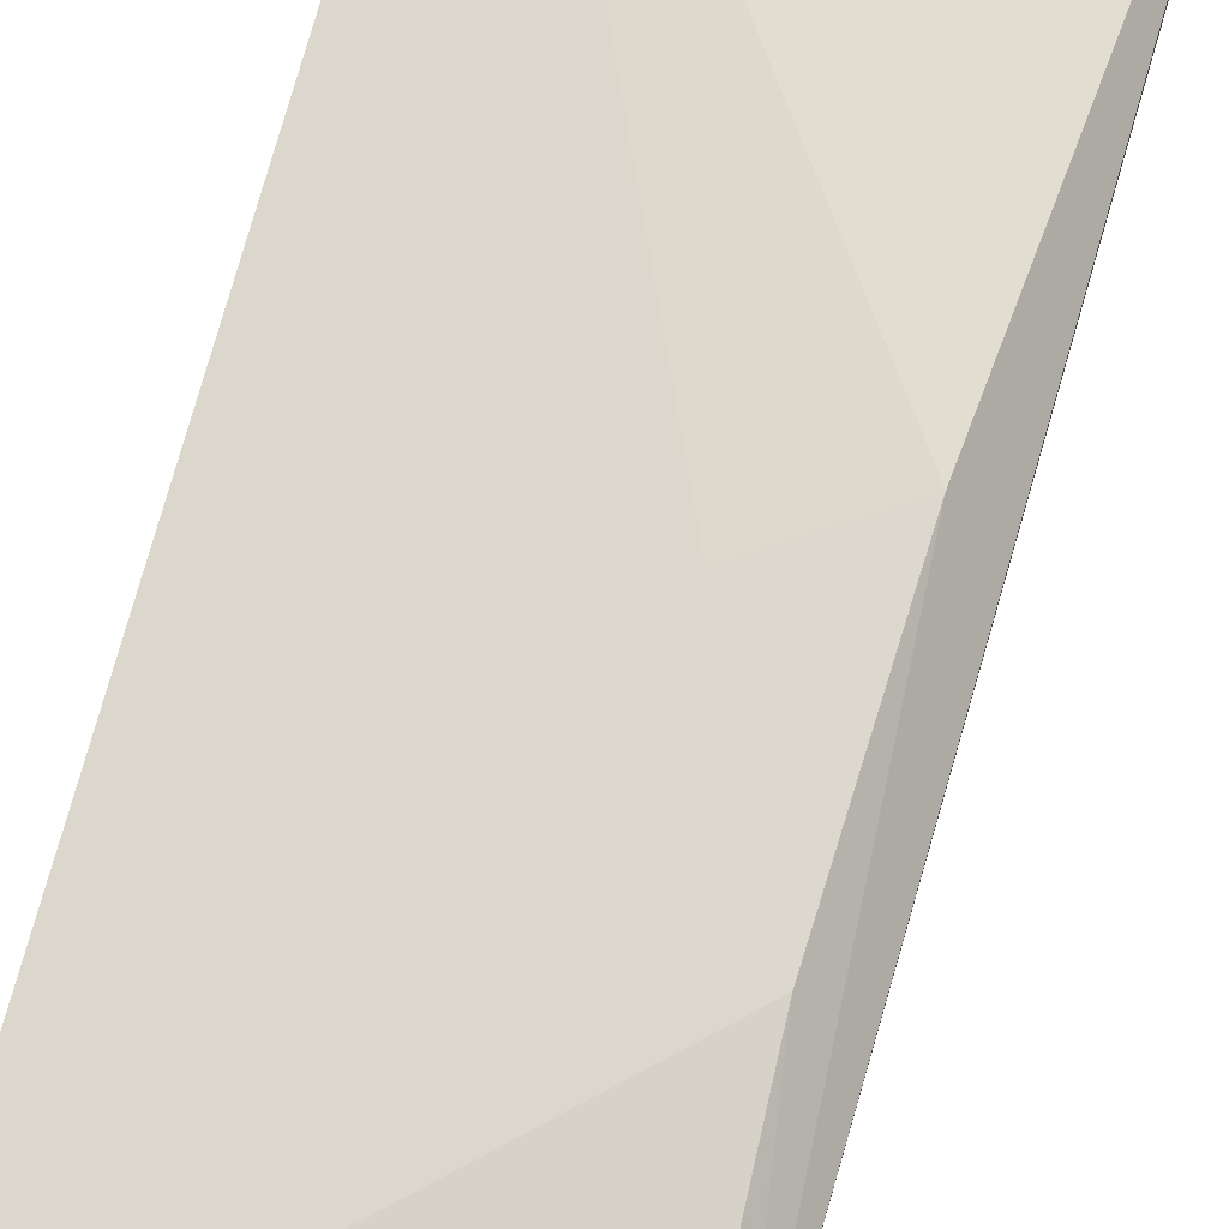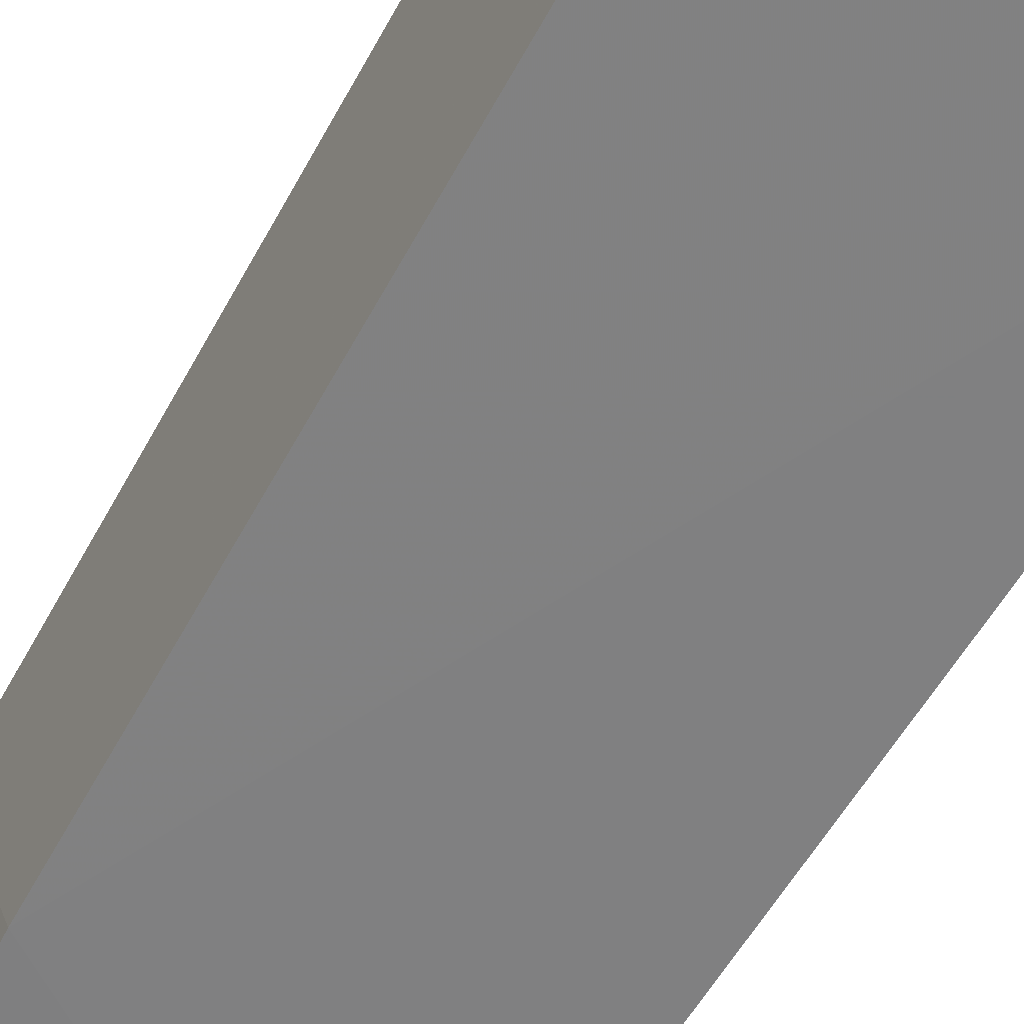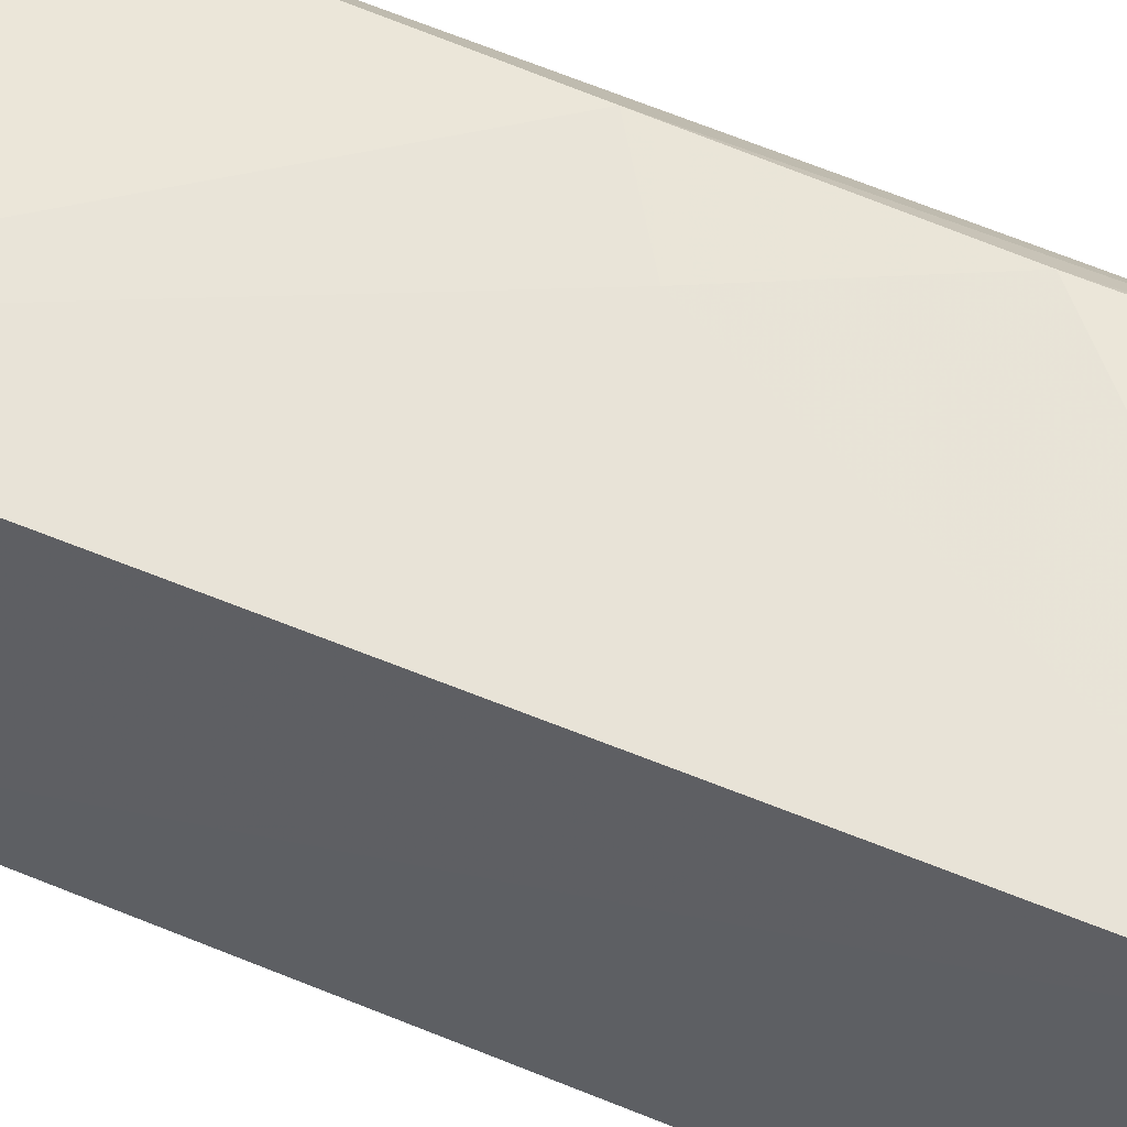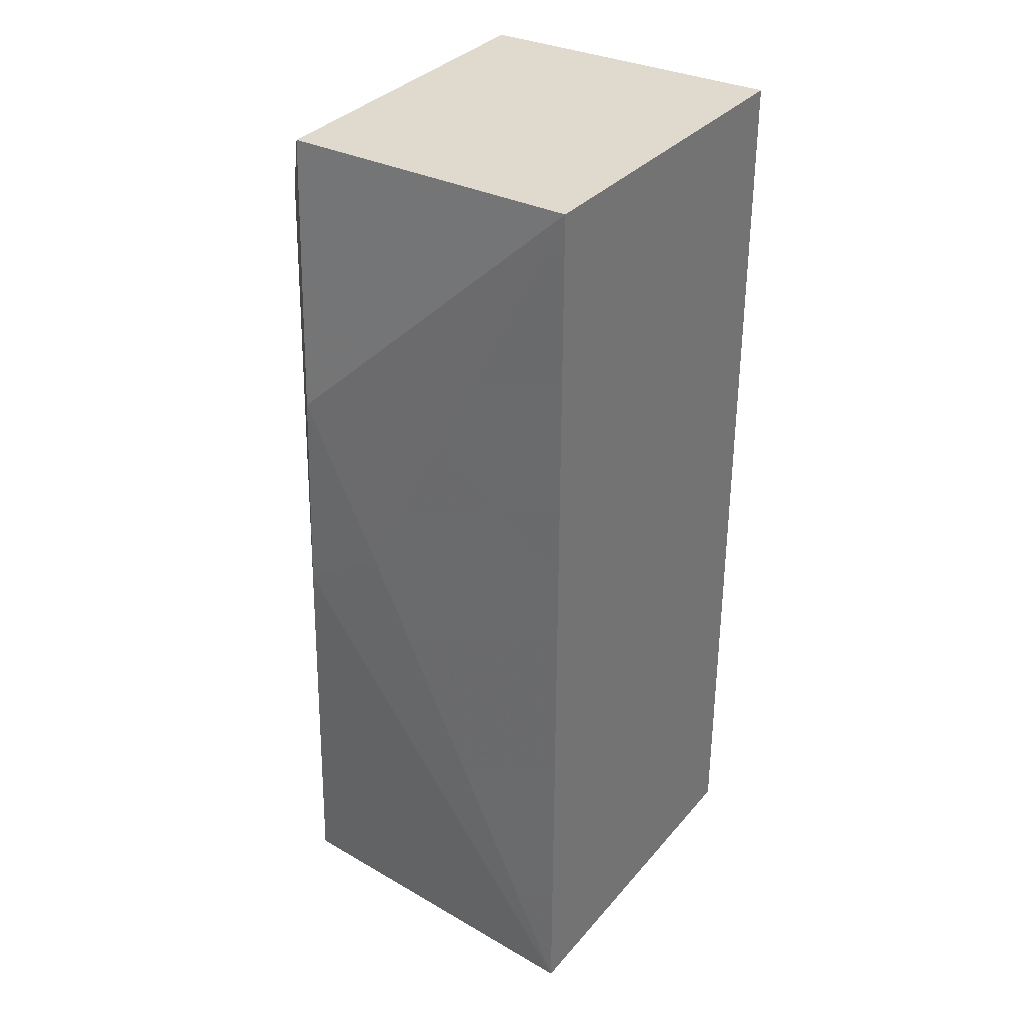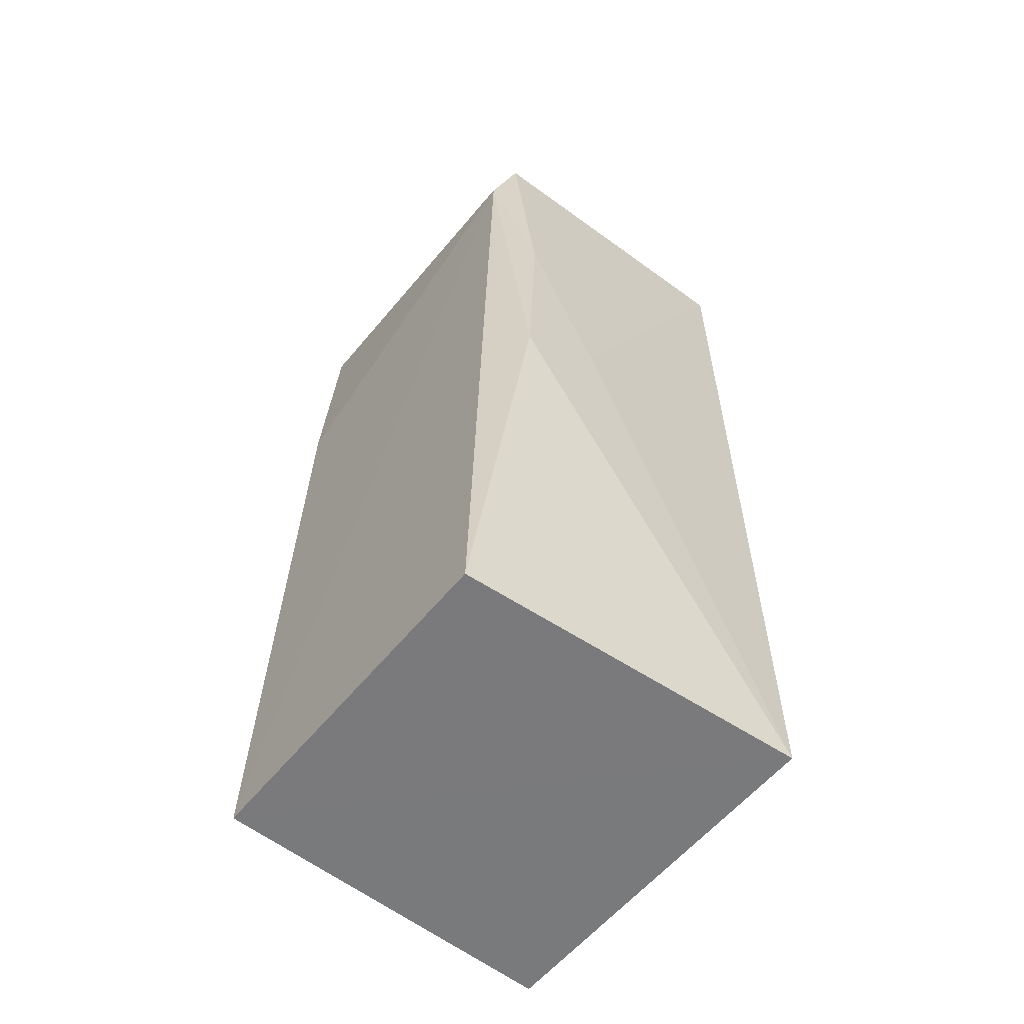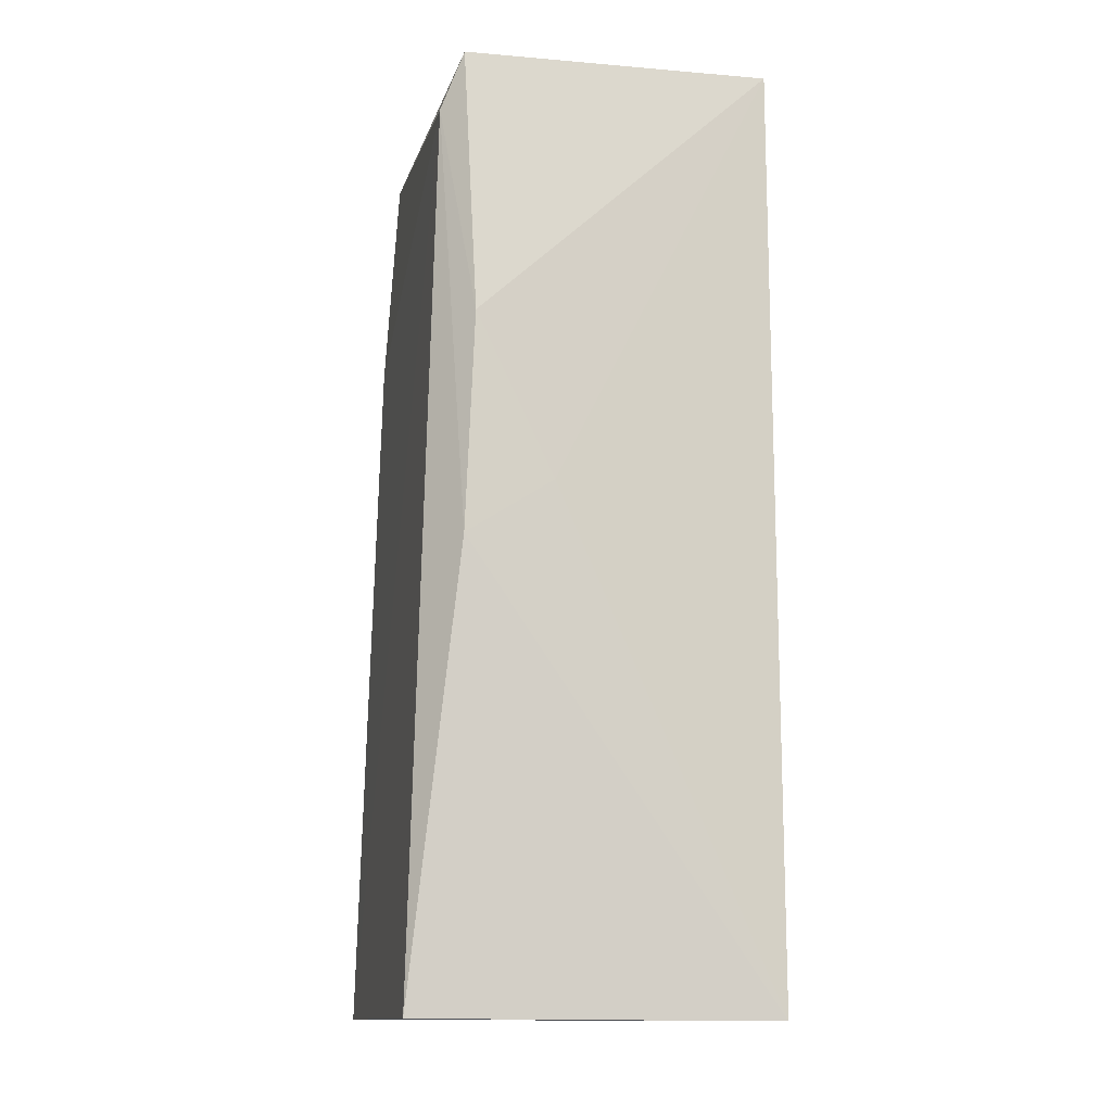
<metadata>
{"format":"obj","ext":"obj","renderer":"f3d","projection":"perspective","resolution":1024,"background":"white","views":[{"elev":72.7,"azim":-165.1,"up":"+Z"},{"elev":-60.2,"azim":-30.2,"up":"+Z"},{"elev":59.1,"azim":112.9,"up":"+Z"},{"elev":32.8,"azim":33.6,"up":"+Y"},{"elev":-57.9,"azim":-38.9,"up":"+Y"},{"elev":-13.0,"azim":-13.1,"up":"+Y"}]}
</metadata>
<code>
v -0.235 -0.4015 0.119
v -0.235 -0.4015 0.01588
v -0.235 -0.1439 0.1182
v -0.3198 -0.1443 0.1158
v -0.3316 -0.4009 0.1112
v -0.235 -0.1439 0.01588
v -0.3172 -0.2204 0.122
v -0.3313 -0.4011 0.01581
v -0.3222 -0.1442 0.01571
v -0.2959 -0.2649 0.1216
v -0.3256 -0.1598 0.111
v -0.326 -0.2055 0.01519
v -0.3197 -0.2804 0.1217
f 1 2 3
f 6 3 2
f 7 3 4
f 8 2 1
f 8 1 5
f 9 4 3
f 9 3 6
f 10 1 3
f 10 3 7
f 11 7 4
f 11 4 9
f 11 8 5
f 12 9 6
f 12 6 2
f 12 2 8
f 12 11 9
f 12 8 11
f 13 10 7
f 13 5 1
f 13 1 10
f 13 11 5
f 13 7 11

</code>
